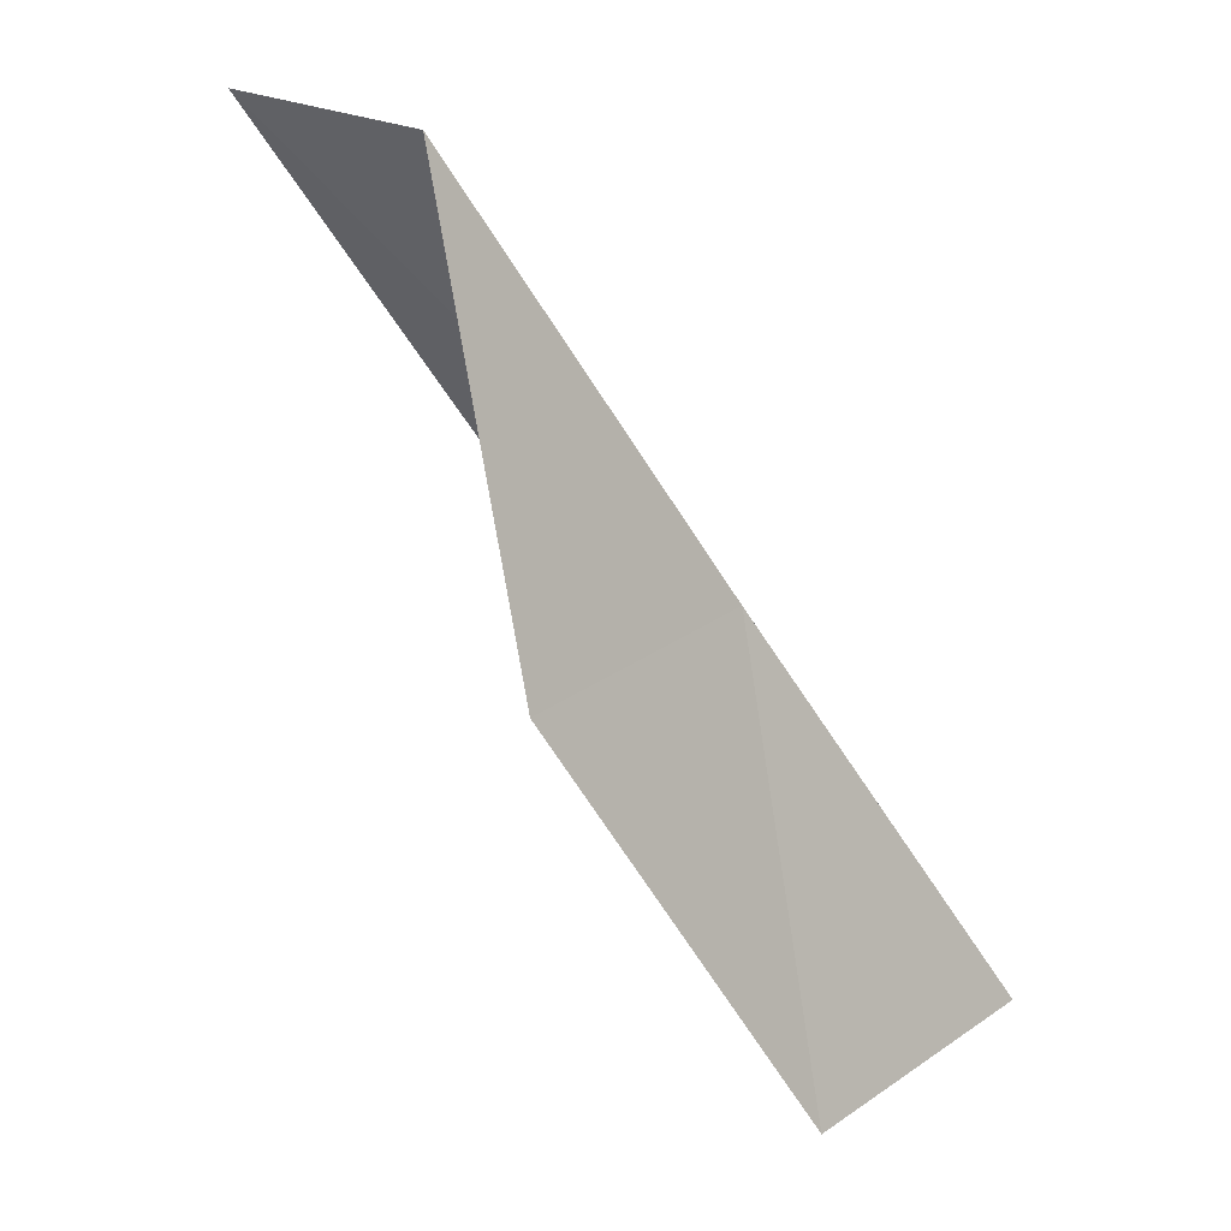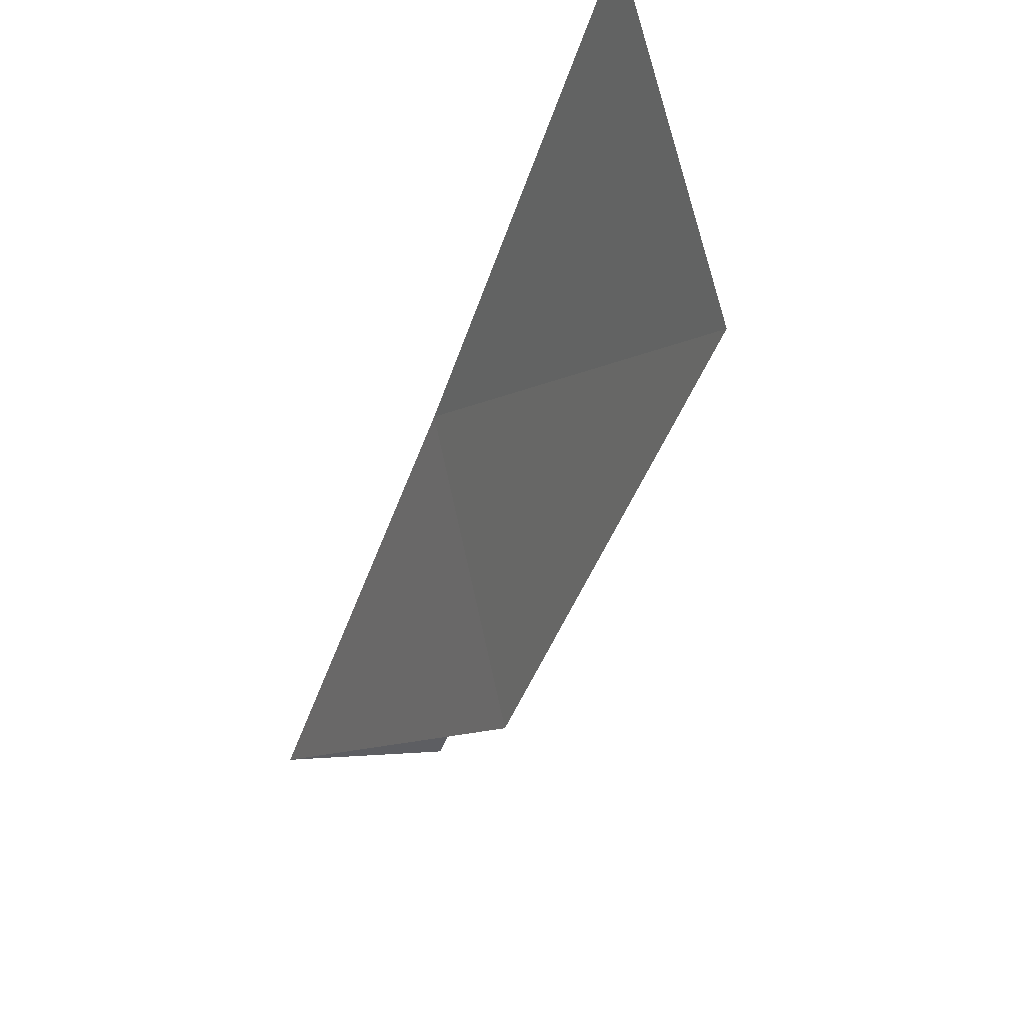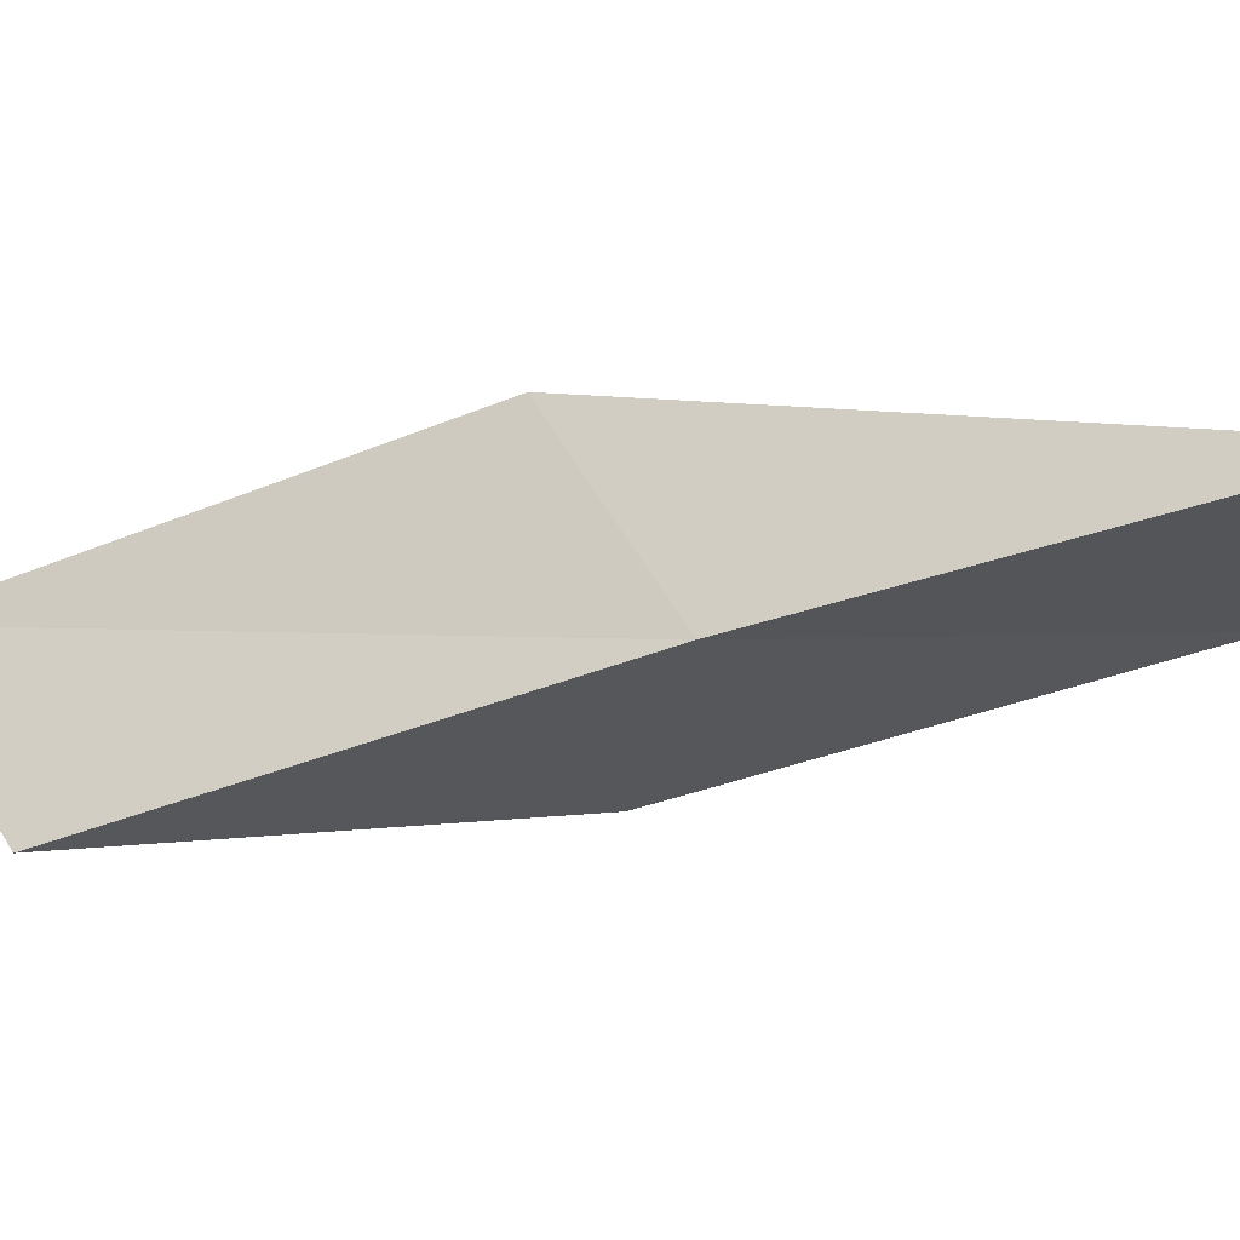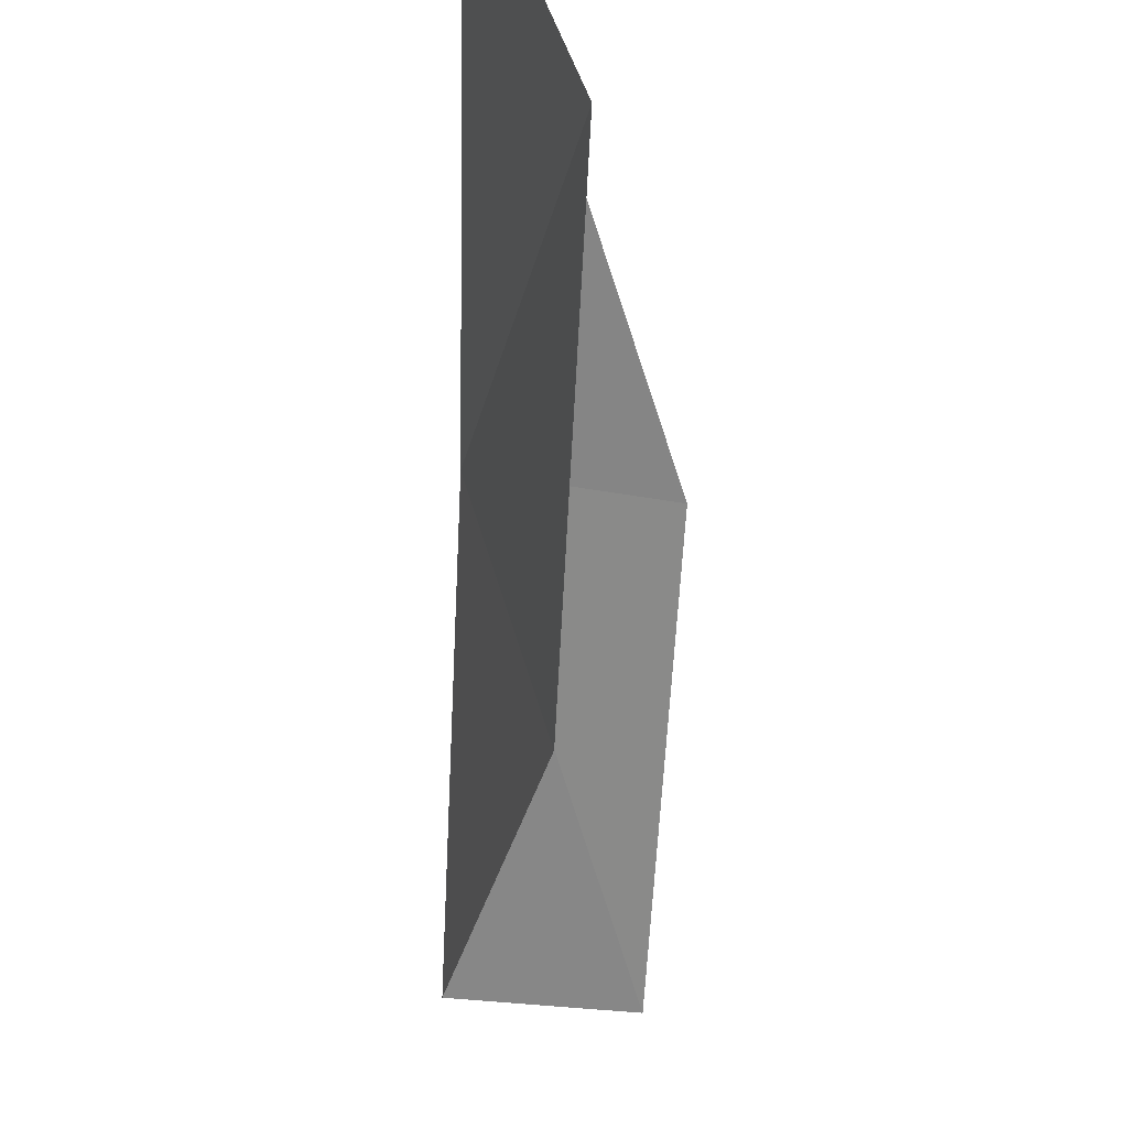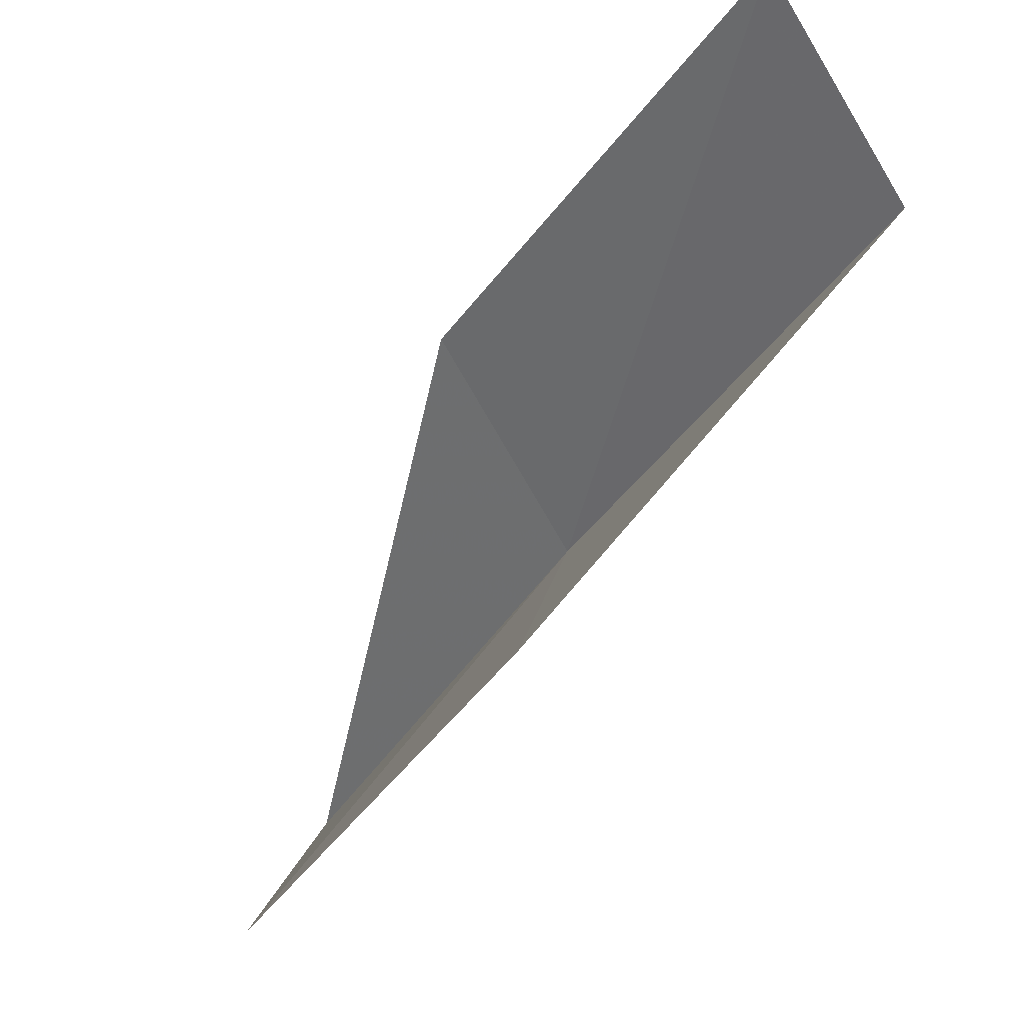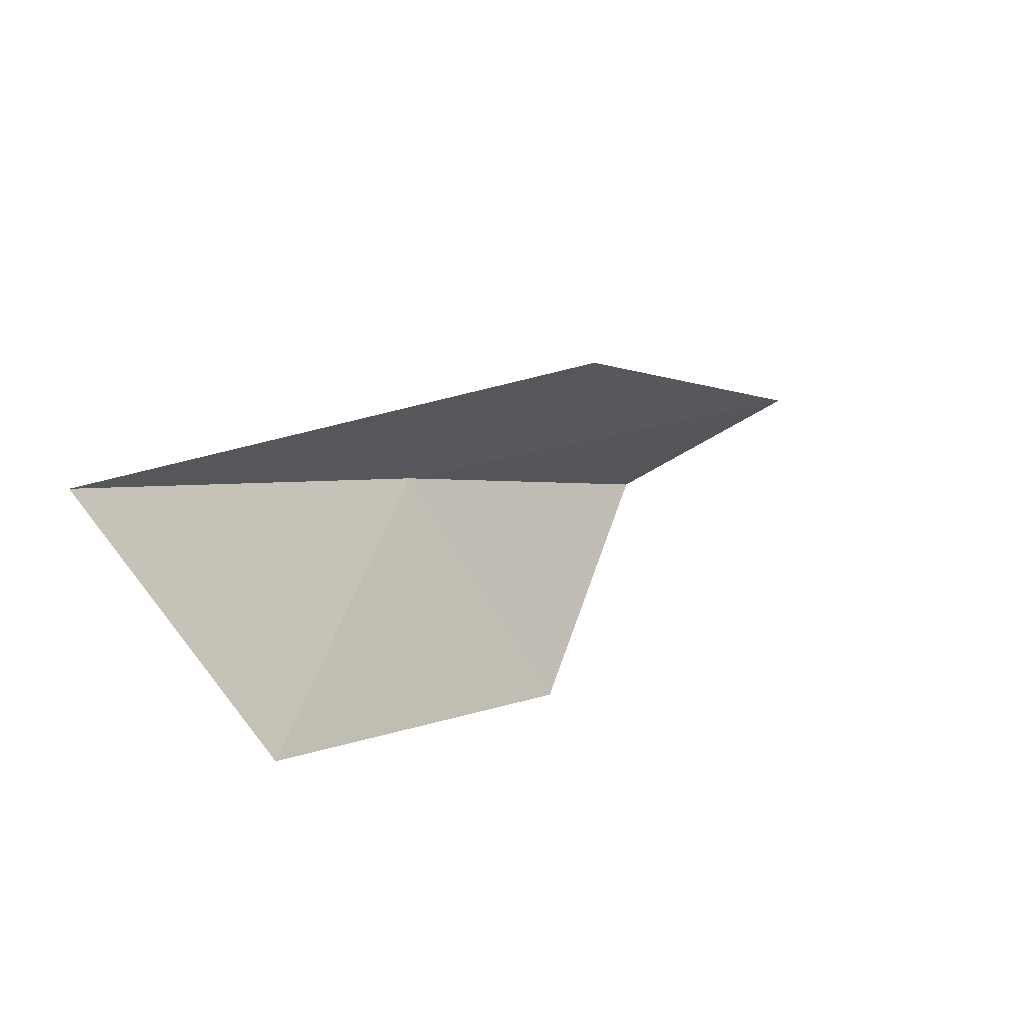
<metadata>
{"format":"obj","ext":"obj","renderer":"f3d","projection":"perspective","resolution":1024,"background":"white","views":[{"elev":25.5,"azim":22.1,"up":"+Z"},{"elev":-24.0,"azim":135.1,"up":"+Y"},{"elev":45.3,"azim":56.4,"up":"+Y"},{"elev":-45.5,"azim":150.7,"up":"+Y"},{"elev":-57.9,"azim":-57.7,"up":"+Y"},{"elev":-77.4,"azim":-166.2,"up":"+Z"}]}
</metadata>
<code>
v 8.558 38.37 83.55
v 7.67 35.67 83.55
v 6.32 36.77 88.06
v 4.201 37.37 88.06
v 6.359 39.11 83.55
v 9.896 37.05 79.05
v 10.97 39.83 79.05
f 1 3 2
f 1 5 4
f 1 4 3
f 1 2 6
f 1 7 5
f 1 6 7

</code>
